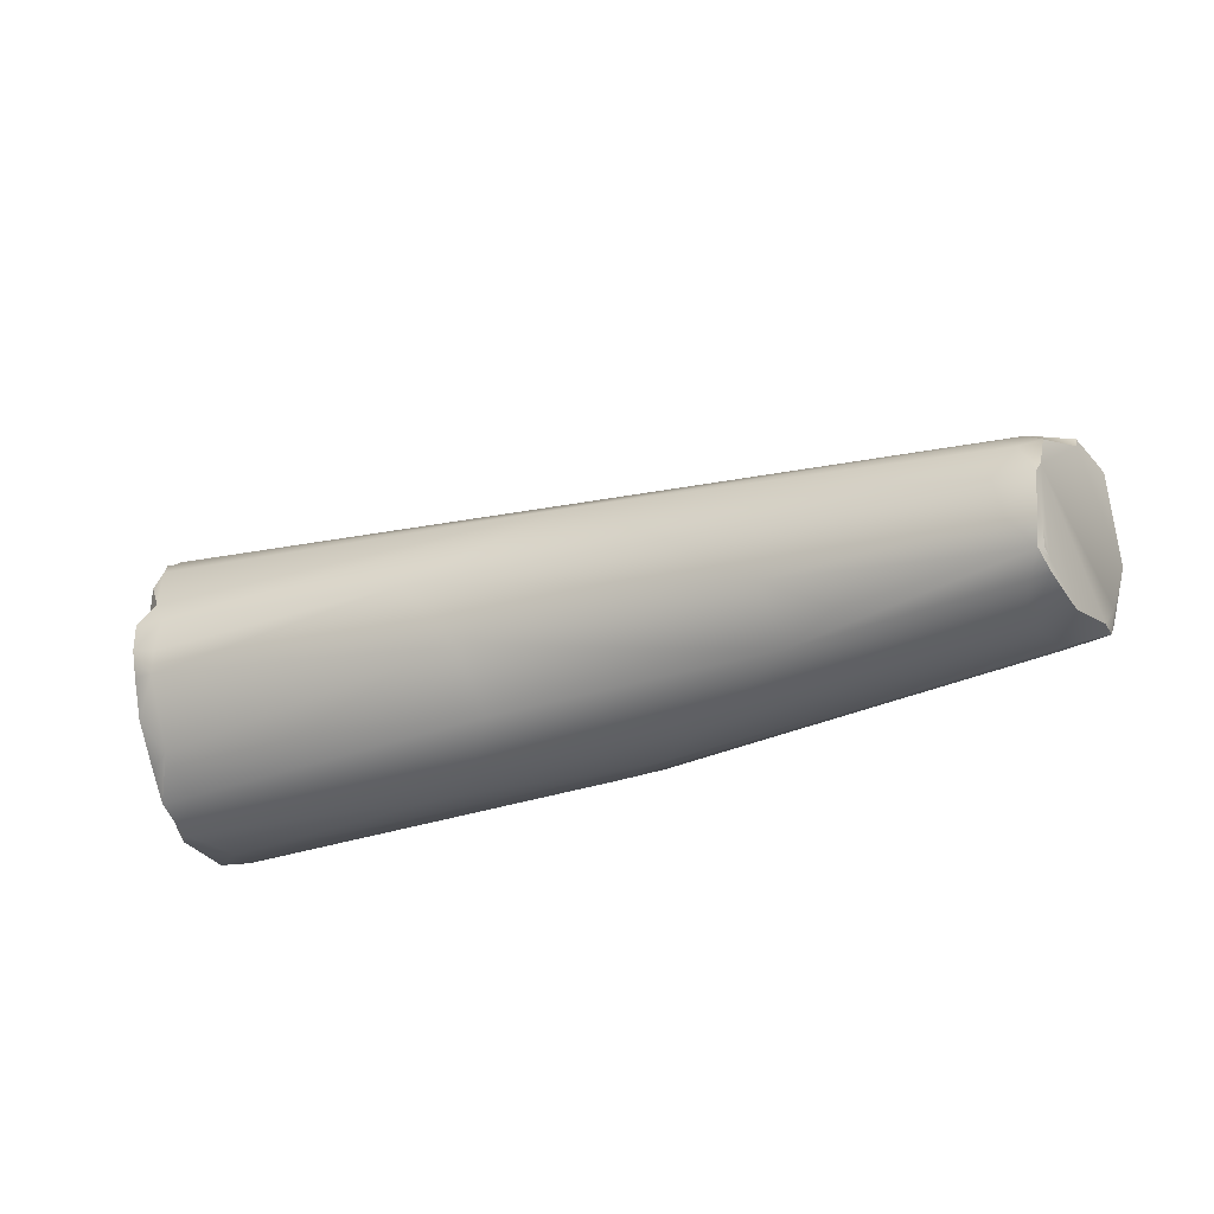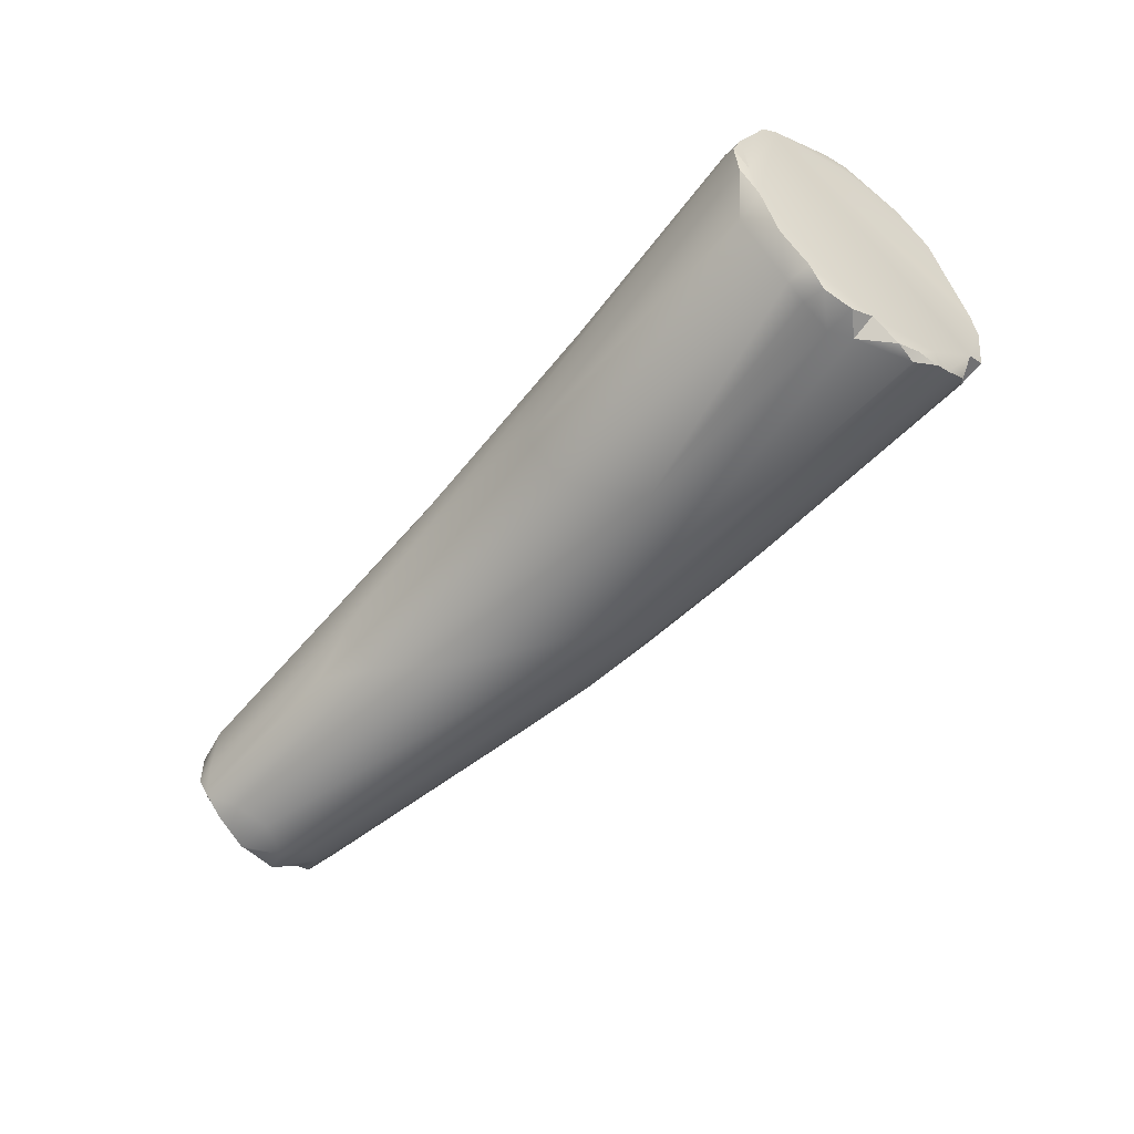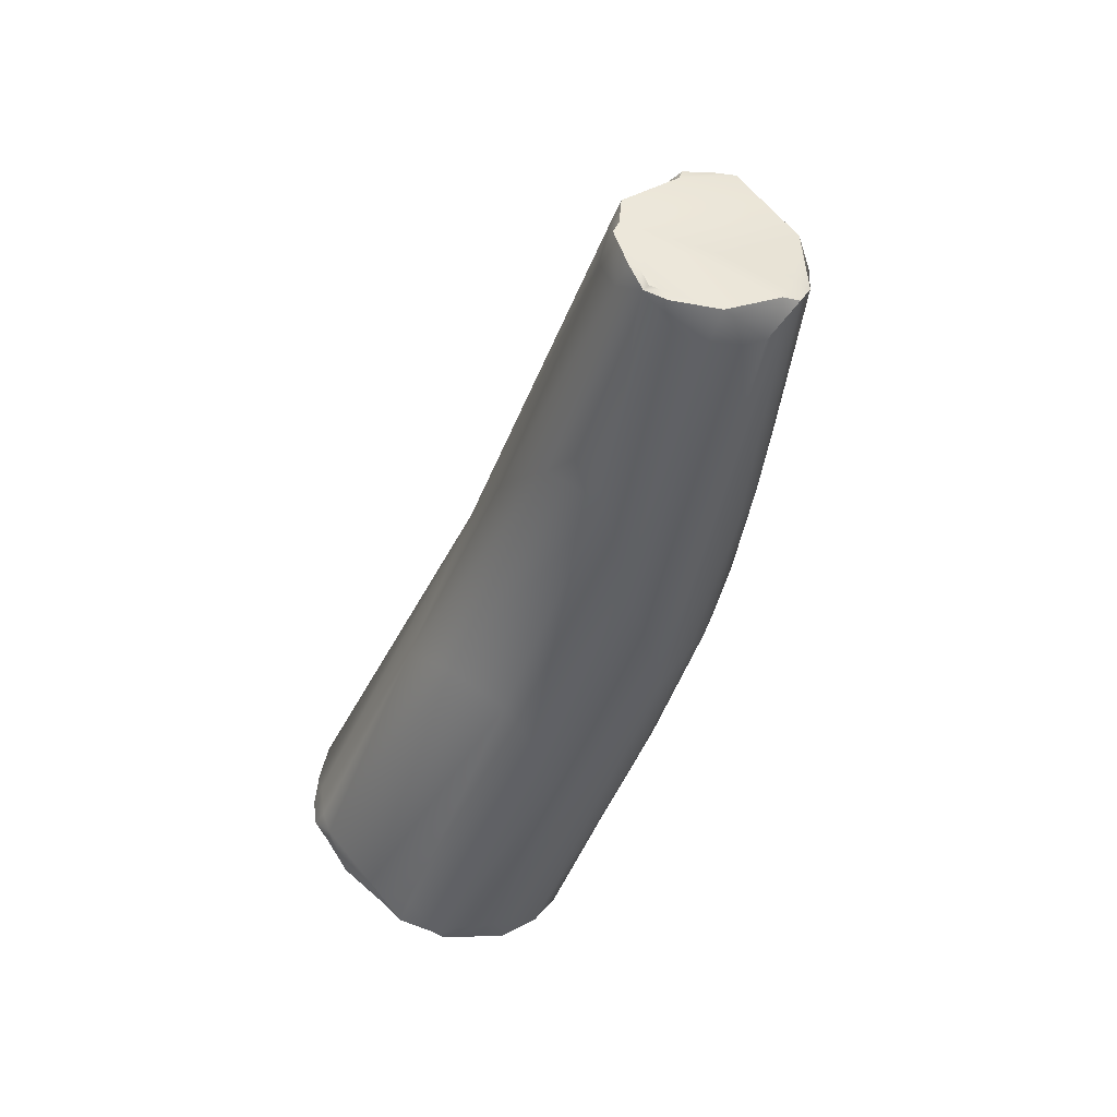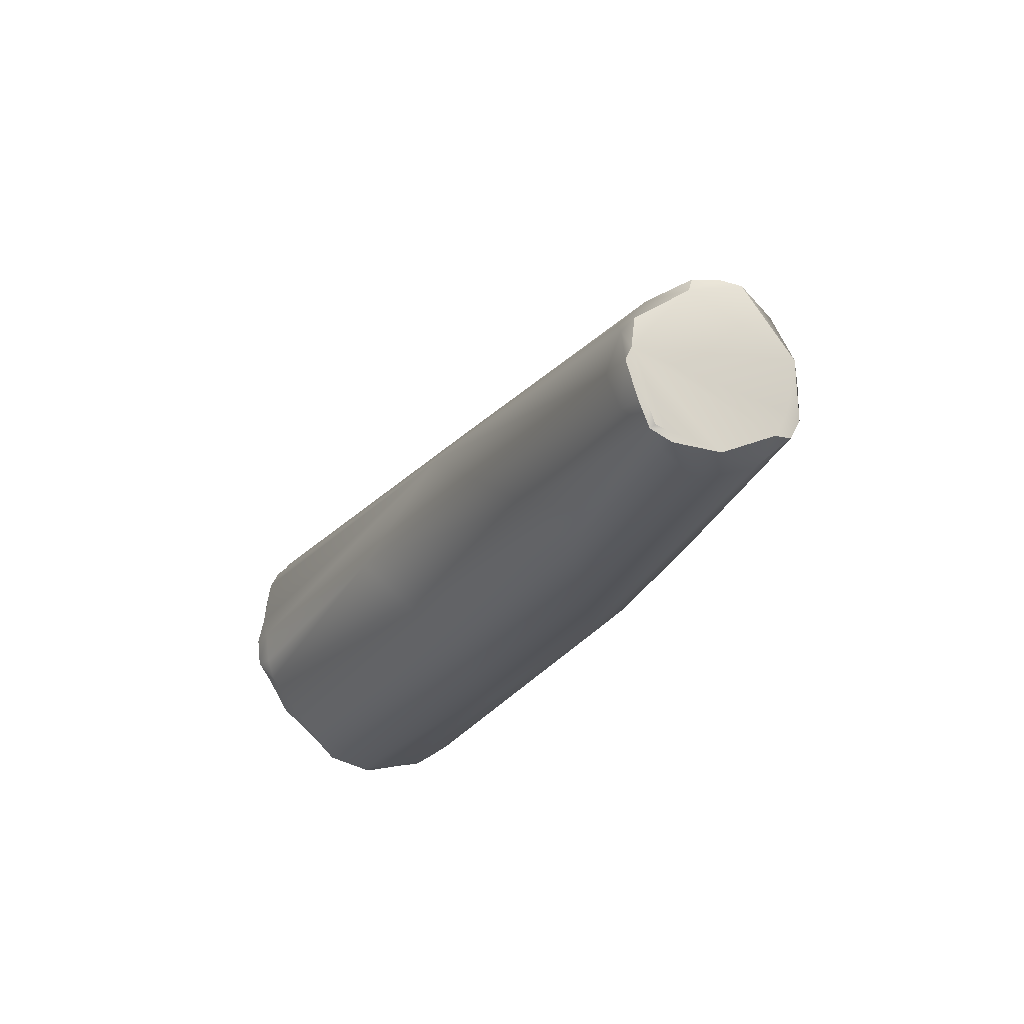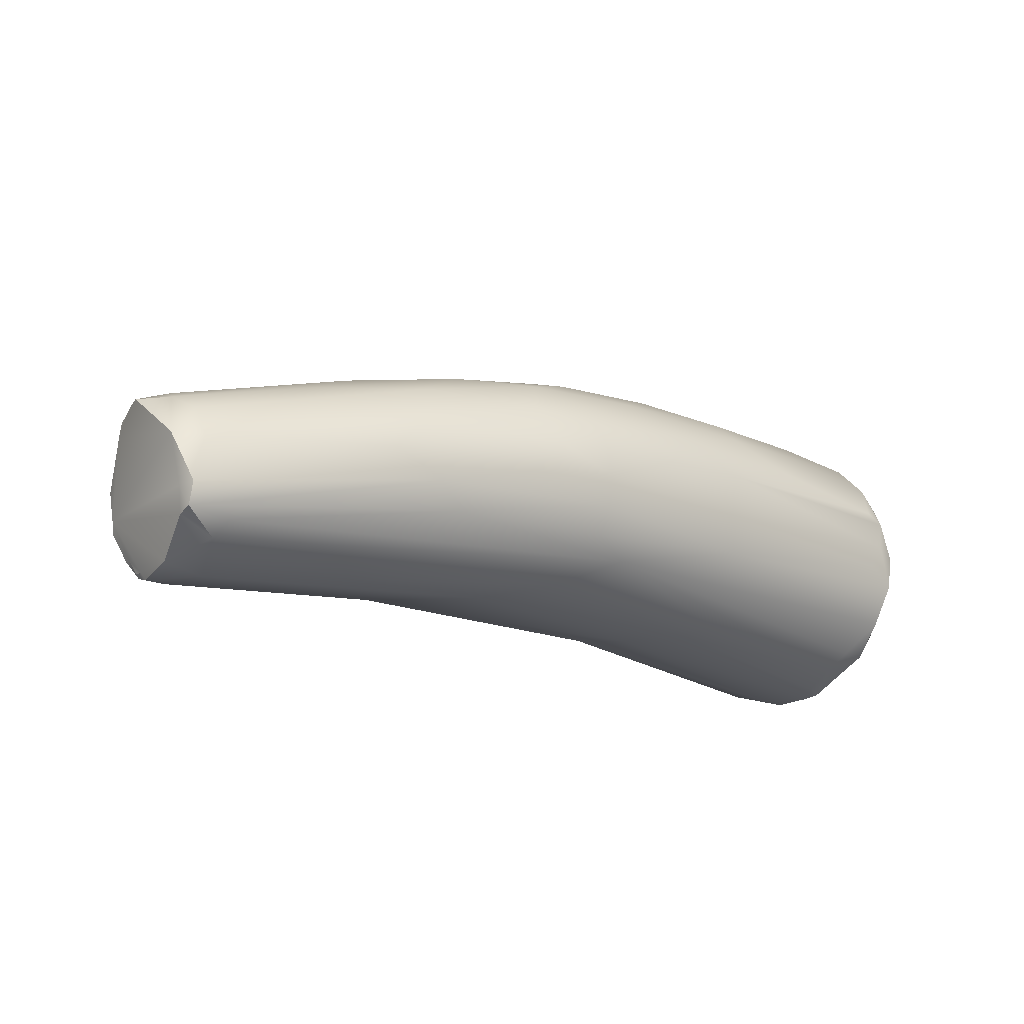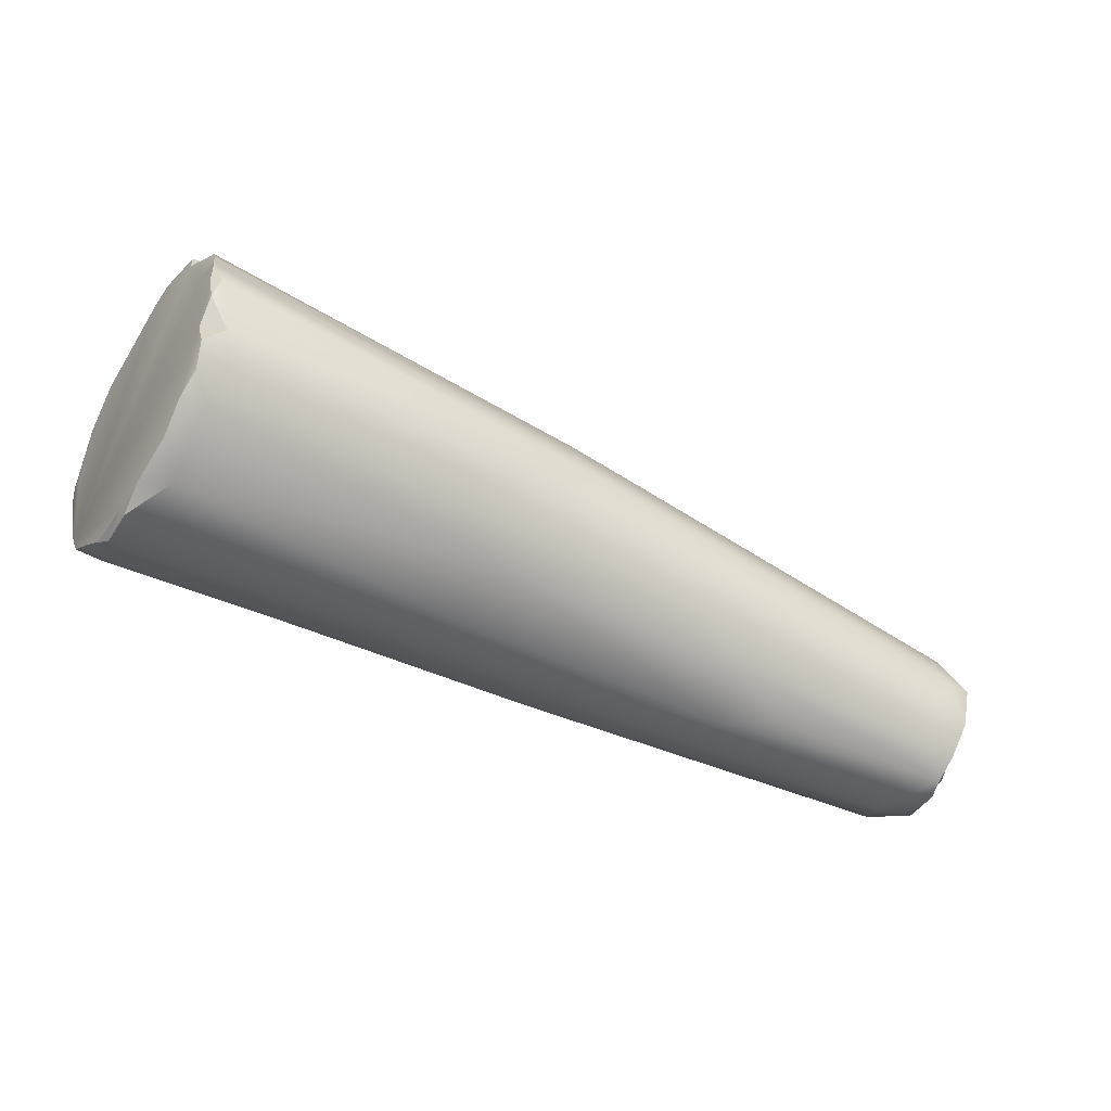
<metadata>
{"format":"obj","ext":"obj","renderer":"f3d","projection":"perspective","resolution":1024,"background":"white","views":[{"elev":-48.6,"azim":-152.4,"up":"+Y"},{"elev":-61.9,"azim":58.0,"up":"+Z"},{"elev":-54.2,"azim":-106.0,"up":"+Y"},{"elev":-35.2,"azim":-113.2,"up":"+Y"},{"elev":-29.1,"azim":-36.9,"up":"+Y"},{"elev":-30.9,"azim":155.4,"up":"+Y"}]}
</metadata>
<code>
v -63.33 -36.97 1282
v -63.43 -36.8 1283
v -63.33 -36.82 1282
v -63.38 -36.75 1283
v -63.06 -37.69 1282
v -63.01 -37.82 1282
v -62.59 -37.71 1282
v -62.9 -38.2 1282
v -62.91 -38.22 1282
v -62.86 -38.41 1282
v -62.61 -38.12 1282
v -62.81 -38.43 1282
v -62.62 -38.54 1282
v -62.88 -37.35 1282
v -63.13 -37.36 1282
v -62.71 -37.11 1282
v -62.94 -36.89 1282
v -62.86 -38.44 1282
v -62.83 -38.56 1282
v -62.88 -38.56 1283
v -62.43 -38.58 1283
v -62.98 -36.67 1282
v -63.14 -36.66 1283
v -63.14 -36.74 1283
v -63.02 -38.28 1283
v -63.11 -38.03 1283
v -63.02 -38.26 1283
v -63.05 -38.03 1284
v -62.61 -38.42 1283
v -62.53 -38.26 1283
v -63.23 -36.92 1283
v -63.29 -37.46 1283
v -63.05 -37.11 1283
v -62.99 -37.49 1284
v -61.73 -36.09 1283
v -61.35 -35.94 1283
v -61.16 -35.97 1283
v -61.69 -36.37 1284
v -60.14 -37.63 1282
v -60.79 -38.05 1282
v -60.18 -38.06 1282
v -60.37 -35.6 1282
v -60.47 -36.08 1284
v -60.46 -36.54 1284
v -60.9 -37.06 1284
v -59.34 -36.87 1282
v -59.97 -35.39 1283
v -59.83 -35.54 1284
v -60.3 -37.3 1284
v -59.98 -37.53 1284
v -59.26 -35.33 1282
v -59.06 -37.96 1283
v -59.1 -35.09 1283
v -59.38 -35.22 1283
v -58.89 -35.45 1284
v -59.11 -35.95 1284
v -58.93 -36.77 1284
v -58.15 -35.8 1281
v -58.12 -35.17 1282
v -58.44 -34.95 1282
v -58.26 -37.73 1283
v -58.06 -37.26 1284
v -58.54 -35.01 1283
v -58.24 -34.86 1283
v -58.33 -35.14 1284
v -58.35 -35.7 1284
v -58.77 -36.42 1284
v -58.26 -35.99 1284
v -58.11 -36.6 1284
v -58.17 -36.29 1284
v -58.07 -36.95 1284
v -56.93 -37.14 1282
v -56.94 -37.6 1282
v -57.55 -34.68 1283
v -57.18 -34.69 1282
v -57.6 -37.38 1284
v -57.25 -34.72 1283
v -57.54 -35.25 1284
v -57.15 -36.09 1284
v -56.45 -36.37 1281
v -56.55 -37.67 1283
v -56.53 -34.72 1282
v -56.23 -34.47 1283
v -56.96 -34.8 1284
v -56.9 -35.6 1284
v -55.86 -37.57 1283
v -55.68 -37.46 1283
v -55.81 -34.35 1283
v -55.96 -36.84 1284
v -55.96 -34.55 1283
v -55.82 -34.81 1284
v -55.77 -35.13 1284
v -56.04 -35.87 1284
v -56.11 -36.43 1284
v -54.99 -35.42 1284
v -53.78 -36.03 1281
v -53.68 -36.39 1281
v -53.69 -35.78 1281
v -53.44 -36.31 1281
v -53.45 -35.97 1281
v -53.61 -36.6 1281
v -53.56 -34.66 1281
v -53.51 -35.35 1281
v -53.61 -35.11 1281
v -53.97 -34.83 1281
v -53.51 -35.09 1281
v -53.53 -34.85 1281
v -53.55 -34.78 1281
v -53.49 -34.85 1281
v -53.45 -35.71 1281
v -53.62 -34.37 1281
v -54.3 -34.5 1284
v -53.36 -36.51 1281
v -53.3 -36.88 1281
v -53.49 -37.2 1281
v -53.19 -37.16 1282
v -53.51 -37.42 1282
v -53.15 -37.39 1282
v -53.11 -37.29 1282
v -53.78 -34.18 1282
v -53.47 -34.3 1282
v -53.5 -34.11 1282
v -53.11 -37.45 1282
v -53.26 -37.43 1283
v -53.03 -37.42 1282
v -53.32 -37.32 1283
v -52.97 -37.23 1283
v -53.71 -34.07 1282
v -53.59 -34.01 1282
v -53.38 -34.11 1282
v -53.32 -34.22 1283
v -53.25 -37.16 1283
v -52.94 -37.11 1283
v -52.93 -36.93 1283
v -53.01 -36.79 1284
v -53.49 -34.08 1283
v -53.56 -34.21 1283
v -53.42 -34.6 1284
v -53.13 -34.73 1284
v -53.04 -35.18 1284
v -53.26 -34.95 1284
v -53.36 -35.39 1284
v -53.36 -36.19 1284
v -52.97 -35.87 1284
v -52.95 -35.92 1284
v -53.21 -35.87 1284
v -53.14 -35.5 1284
v -52.93 -36.21 1284
v -52.97 -36.33 1284
v -63.33 -36.97 1282
v -63.43 -36.8 1283
v -63.43 -36.8 1283
v -63.33 -36.82 1282
v -63.33 -36.82 1282
v -63.38 -36.75 1283
v -63.06 -37.69 1282
v -63.01 -37.82 1282
v -62.9 -38.2 1282
v -62.86 -38.41 1282
v -62.81 -38.43 1282
v -63.13 -37.36 1282
v -62.83 -38.56 1282
v -62.88 -38.56 1283
v -63.02 -38.28 1283
v -63.02 -38.26 1283
v -63.02 -38.26 1283
v -63.05 -38.03 1284
v -63.29 -37.46 1283
v -53.69 -35.78 1281
v -53.69 -35.78 1281
v -53.44 -36.31 1281
v -53.45 -35.97 1281
v -53.45 -35.97 1281
v -53.56 -34.66 1281
v -53.51 -35.35 1281
v -53.51 -35.35 1281
v -53.51 -35.35 1281
v -53.61 -35.11 1281
v -53.51 -35.09 1281
v -53.53 -34.85 1281
v -53.53 -34.85 1281
v -53.55 -34.78 1281
v -53.45 -35.71 1281
v -53.45 -35.71 1281
v -53.62 -34.37 1281
v -53.62 -34.37 1281
v -53.36 -36.51 1281
v -53.3 -36.88 1281
v -53.19 -37.16 1282
v -53.15 -37.39 1282
v -53.15 -37.39 1282
v -53.11 -37.29 1282
v -53.78 -34.18 1282
v -53.78 -34.18 1282
v -53.47 -34.3 1282
v -53.47 -34.3 1282
v -53.5 -34.11 1282
v -53.5 -34.11 1282
v -53.11 -37.45 1282
v -53.11 -37.45 1282
v -53.03 -37.42 1282
v -53.03 -37.42 1282
v -52.97 -37.23 1283
v -53.59 -34.01 1282
v -53.38 -34.11 1282
v -53.32 -34.22 1283
v -52.94 -37.11 1283
v -52.94 -37.11 1283
v -53.01 -36.79 1284
v -53.49 -34.08 1283
v -53.13 -34.73 1284
v -53.04 -35.18 1284
v -52.95 -35.92 1284
v -52.97 -36.33 1284
g grp1
f 3 17 1
f 15 5 150
f 17 161 1
f 22 51 17
f 153 22 17
f 5 32 150
f 2 4 150
f 150 4 154
f 155 151 23
f 2 150 32
f 24 151 31
f 152 168 31
f 31 168 33
f 14 6 156
f 161 14 156
f 11 6 7
f 7 6 14
f 7 14 58
f 11 8 6
f 157 9 5
f 157 158 9
f 9 18 5
f 12 8 11
f 9 158 160
f 160 10 9
f 9 159 18
f 160 18 10
f 160 19 18
f 162 12 13
f 51 59 17
f 14 161 16
f 16 161 17
f 58 14 16
f 19 20 18
f 18 20 5
f 13 21 162
f 163 162 21
f 29 163 21
f 22 153 155
f 35 155 23
f 151 36 23
f 151 24 36
f 5 26 32
f 26 28 32
f 20 25 5
f 163 29 164
f 25 26 5
f 27 26 25
f 164 29 165
f 27 28 26
f 166 30 50
f 30 166 29
f 166 49 167
f 50 49 166
f 36 24 37
f 37 24 31
f 38 31 33
f 37 31 38
f 168 34 33
f 34 168 167
f 45 34 167
f 45 167 49
f 39 12 11
f 16 17 59
f 16 59 58
f 41 13 12
f 41 21 13
f 35 22 155
f 23 36 35
f 41 12 40
f 51 22 42
f 29 21 61
f 61 21 52
f 29 76 30
f 61 76 29
f 44 33 34
f 48 37 38
f 34 45 44
f 46 7 58
f 39 40 12
f 22 35 42
f 36 37 54
f 48 38 43
f 54 37 48
f 48 43 55
f 47 36 54
f 47 35 36
f 43 38 33
f 43 33 44
f 43 44 56
f 11 7 46
f 39 11 46
f 39 41 40
f 53 42 35
f 60 42 53
f 35 47 53
f 60 51 42
f 53 47 54
f 55 43 56
f 67 56 44
f 67 44 45
f 57 45 49
f 67 45 57
f 71 49 50
f 49 71 57
f 46 80 39
f 41 52 21
f 41 81 52
f 52 81 86
f 86 61 52
f 30 76 50
f 54 48 63
f 65 63 48
f 65 48 55
f 56 67 68
f 70 68 67
f 58 80 46
f 72 41 39
f 80 72 39
f 73 41 72
f 75 82 59
f 59 51 60
f 59 60 75
f 75 60 74
f 74 60 53
f 54 64 53
f 53 64 74
f 71 50 62
f 76 62 50
f 54 63 64
f 78 65 55
f 56 68 66
f 55 56 66
f 78 55 66
f 78 66 85
f 79 85 68
f 85 66 68
f 69 57 71
f 70 67 69
f 57 69 67
f 79 68 70
f 62 89 71
f 81 41 73
f 102 59 111
f 111 59 82
f 86 87 61
f 77 64 63
f 77 63 65
f 84 65 78
f 84 77 65
f 91 84 78
f 78 92 91
f 85 92 78
f 79 70 69
f 94 79 69
f 76 89 62
f 101 72 80
f 105 58 59
f 123 86 81
f 64 83 74
f 83 64 77
f 74 88 75
f 61 87 76
f 89 76 135
f 83 77 90
f 84 90 77
f 91 90 84
f 95 85 93
f 95 92 85
f 69 71 94
f 93 85 79
f 89 94 71
f 94 93 79
f 115 73 72
f 107 58 105
f 59 102 105
f 120 111 82
f 75 120 82
f 126 87 86
f 83 88 74
f 95 141 92
f 93 94 146
f 97 101 80
f 58 107 104
f 58 96 80
f 115 72 101
f 128 75 88
f 129 128 88
f 126 76 87
f 88 136 129
f 136 88 83
f 89 143 94
f 94 143 146
f 112 90 91
f 91 92 138
f 92 141 138
f 98 58 104
f 104 103 98
f 169 175 110
f 97 80 96
f 96 58 98
f 96 98 100
f 100 99 96
f 96 99 97
f 99 101 97
f 113 171 172
f 101 99 187
f 173 170 183
f 172 184 113
f 178 106 176
f 178 180 106
f 107 105 108
f 108 105 102
f 109 179 181
f 182 109 181
f 182 174 109
f 174 121 109
f 109 121 134
f 117 123 81
f 81 73 117
f 195 185 193
f 121 174 186
f 124 86 123
f 91 138 112
f 135 149 89
f 116 113 184
f 114 101 187
f 115 101 114
f 113 116 188
f 177 179 184
f 109 134 184
f 109 184 179
f 115 114 189
f 117 73 115
f 115 189 118
f 115 190 117
f 117 190 123
f 191 116 119
f 199 191 119
f 196 194 122
f 197 120 128
f 128 120 75
f 198 130 121
f 121 130 134
f 128 205 197
f 116 184 134
f 116 134 119
f 200 192 125
f 124 123 201
f 201 126 124
f 126 86 124
f 119 127 202
f 201 203 126
f 128 204 205
f 205 204 210
f 210 131 205
f 130 206 134
f 139 134 206
f 132 76 126
f 134 127 119
f 127 134 133
f 203 207 126
f 126 207 132
f 207 135 132
f 135 76 132
f 208 134 209
f 134 214 209
f 137 136 83
f 137 83 90
f 90 112 137
f 210 211 131
f 211 210 137
f 137 112 138
f 137 138 211
f 211 138 141
f 134 139 144
f 139 140 144
f 141 212 211
f 141 95 142
f 93 142 95
f 93 146 147
f 134 144 148
f 141 142 147
f 142 93 147
f 89 149 143
f 148 144 145
f 144 140 145
f 213 212 147
f 146 213 147
f 147 212 141
f 134 148 214
f 148 145 214
f 149 213 146
f 143 149 146

</code>
